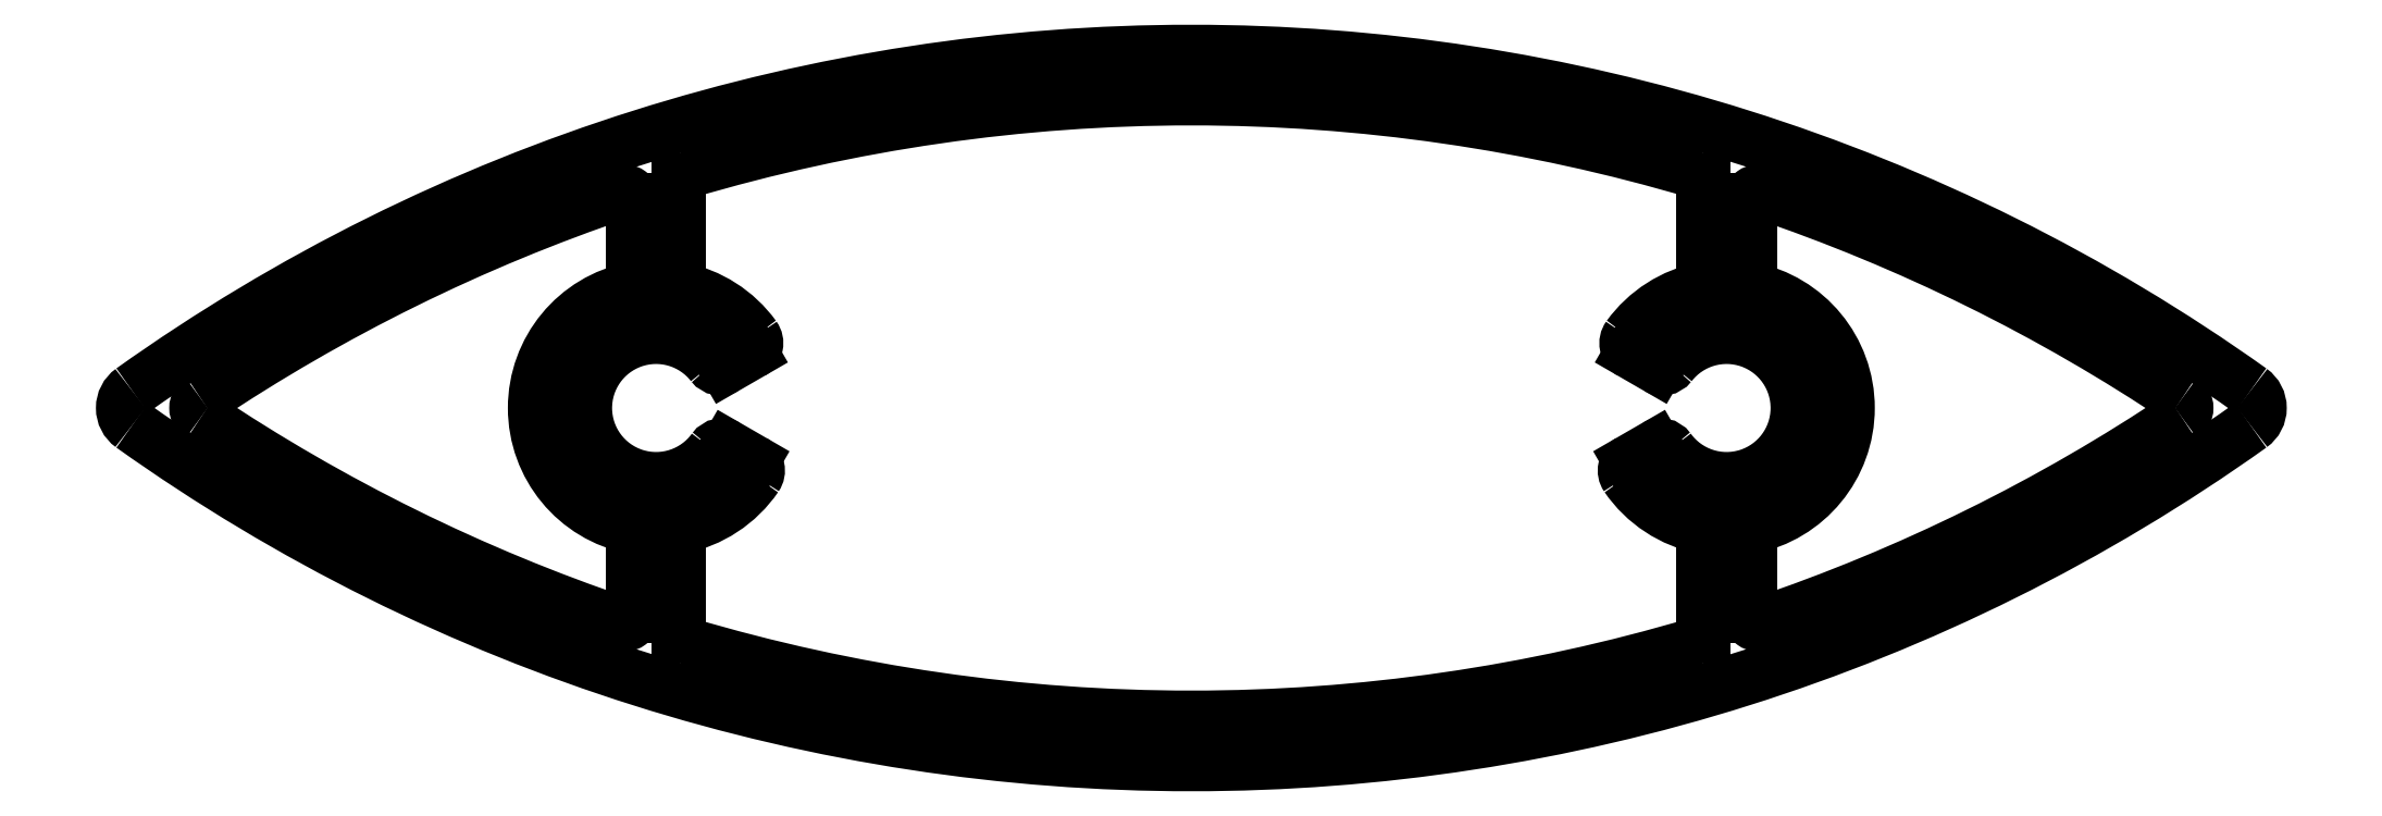
<metadata>
{"format":"dxf","ext":"dxf","renderer":"ezdxf+matplotlib","layout":"modelspace","background":"white","min_lineweight":24,"dpi":150}
</metadata>
<code>
0
SECTION
2
ENTITIES
0
ARC
8
0
10
713.3
20
823.9
30
0
40
0.6
50
305.5
51
54.55
0
ARC
8
0
10
683.9
20
782.6
30
0
40
51.3
50
54.55
51
125.5
0
ARC
8
0
10
683.9
20
865.2
30
0
40
51.3
50
234.5
51
305.5
0
ARC
8
0
10
654.5
20
823.9
30
0
40
0.6
50
125.5
51
234.5
0
ARC
8
0
10
668
20
818.1
30
0
40
0.25
50
251.3
51
0
0
ARC
8
0
10
683.9
20
865.2
30
0
40
50
50
236.2
51
251.3
0
LINE
8
0
10
668.2
20
820.6
30
0
11
668.2
21
818.1
31
0
0
ARC
8
0
10
656.2
20
823.9
30
0
40
0.3
50
123.8
51
236.2
0
ARC
8
0
10
668.9
20
823.9
30
0
40
3.4
50
101
51
259
0
ARC
8
0
10
683.9
20
782.6
30
0
40
50
50
108.7
51
123.8
0
LINE
8
0
10
668.2
20
829.7
30
0
11
668.2
21
827.2
31
0
0
ARC
8
0
10
668
20
829.7
30
0
40
0.25
50
0
51
108.7
0
ARC
8
0
10
699.8
20
818.1
30
0
40
0.25
50
180
51
288.7
0
LINE
8
0
10
699.6
20
818.1
30
0
11
699.6
21
820.6
31
0
0
ARC
8
0
10
683.9
20
865.2
30
0
40
50
50
288.7
51
303.8
0
ARC
8
0
10
698.9
20
823.9
30
0
40
3.4
50
281
51
78.98
0
ARC
8
0
10
711.5
20
823.9
30
0
40
0.3
50
303.8
51
56.2
0
LINE
8
0
10
699.6
20
827.2
30
0
11
699.6
21
829.7
31
0
0
ARC
8
0
10
683.9
20
782.6
30
0
40
50
50
56.2
51
71.32
0
ARC
8
0
10
699.8
20
829.7
30
0
40
0.25
50
71.32
51
180
0
ARC
8
0
10
698
20
830.3
30
0
40
0.25
50
0
51
73.49
0
LINE
8
0
10
698.3
20
830.3
30
0
11
698.3
21
827.2
31
0
0
ARC
8
0
10
683.9
20
782.6
30
0
40
50
50
73.49
51
106.5
0
ARC
8
0
10
698.9
20
823.9
30
0
40
3.4
50
101
51
144.1
0
ARC
8
0
10
669.8
20
830.3
30
0
40
0.25
50
106.5
51
180
0
ARC
8
0
10
696.4
20
825.7
30
0
40
0.3
50
144.1
51
240
0
LINE
8
0
10
669.5
20
827.2
30
0
11
669.5
21
830.3
31
0
0
LINE
8
0
10
696.3
20
825.5
30
0
11
697
21
825.1
31
0
0
ARC
8
0
10
668.9
20
823.9
30
0
40
3.4
50
35.94
51
78.98
0
ARC
8
0
10
697.1
20
825.3
30
0
40
0.3
50
240
51
322
0
ARC
8
0
10
671.4
20
825.7
30
0
40
0.3
50
300
51
35.94
0
ARC
8
0
10
698.9
20
823.9
30
0
40
2
50
216.1
51
142
0
LINE
8
0
10
670.8
20
825.1
30
0
11
671.5
21
825.5
31
0
0
ARC
8
0
10
697.1
20
822.6
30
0
40
0.3
50
36.06
51
120
0
ARC
8
0
10
670.7
20
825.3
30
0
40
0.3
50
218
51
300
0
LINE
8
0
10
696.9
20
822.8
30
0
11
696.2
21
822.4
31
0
0
ARC
8
0
10
668.9
20
823.9
30
0
40
2
50
38.02
51
323.9
0
ARC
8
0
10
696.4
20
822.2
30
0
40
0.3
50
120
51
214.5
0
ARC
8
0
10
670.7
20
822.6
30
0
40
0.3
50
60
51
143.9
0
ARC
8
0
10
698.9
20
823.9
30
0
40
3.4
50
214.5
51
259
0
LINE
8
0
10
671.6
20
822.4
30
0
11
670.9
21
822.8
31
0
0
LINE
8
0
10
698.3
20
820.6
30
0
11
698.3
21
817.5
31
0
0
ARC
8
0
10
671.4
20
822.2
30
0
40
0.3
50
325.5
51
60
0
ARC
8
0
10
698
20
817.5
30
0
40
0.25
50
286.5
51
0
0
ARC
8
0
10
668.9
20
823.9
30
0
40
3.4
50
281
51
325.5
0
ARC
8
0
10
683.9
20
865.2
30
0
40
50
50
253.5
51
286.5
0
LINE
8
0
10
669.5
20
817.5
30
0
11
669.5
21
820.6
31
0
0
ARC
8
0
10
669.8
20
817.5
30
0
40
0.25
50
180
51
253.5
0
ENDSEC
0
EOF

</code>
